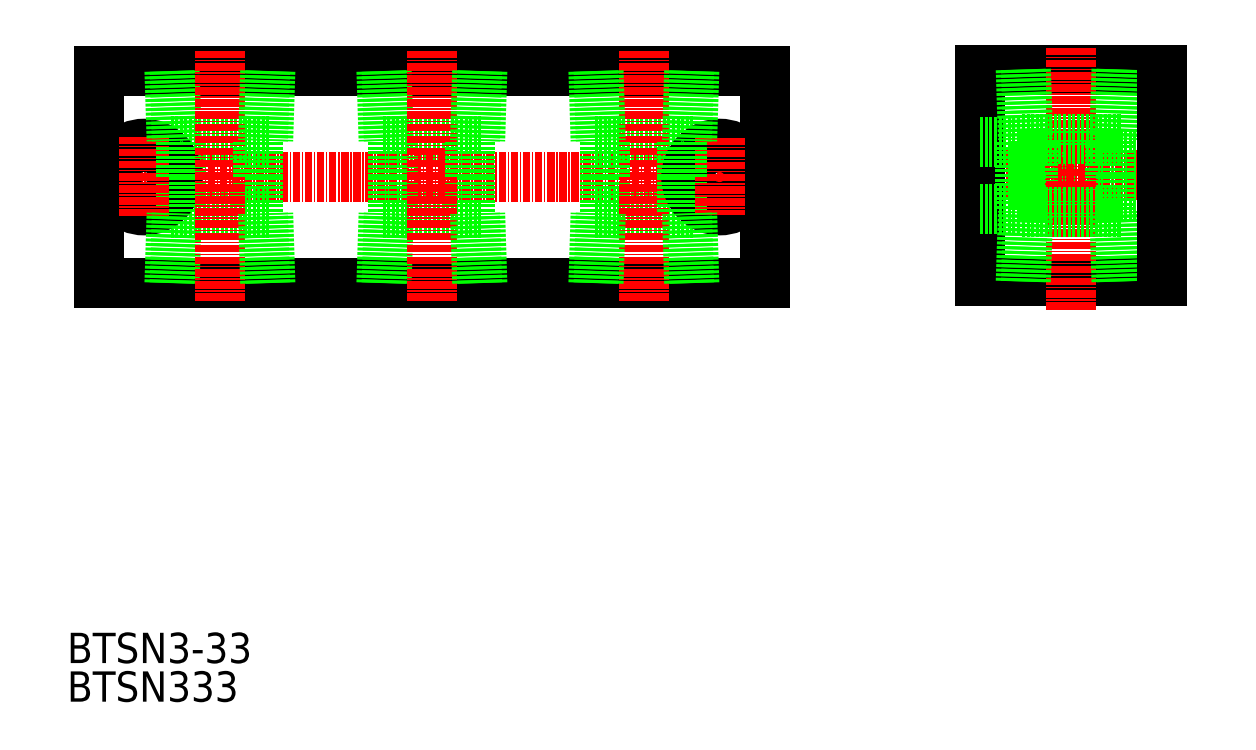
<metadata>
{"format":"dxf","ext":"dxf","renderer":"ezdxf+matplotlib","layout":"modelspace","background":"white","min_lineweight":24,"dpi":150}
</metadata>
<code>
0
SECTION
2
ENTITIES
0
LINE
8
0
10
2070
20
4638
30
0
11
2054
21
4638
31
0
0
LINE
8
0
10
2070
20
4626
30
0
11
2054
21
4626
31
0
0
LINE
8
0
10
2007
20
4650
30
0
11
2117
21
4650
31
0
0
LINE
8
0
10
2007
20
4615
30
0
11
2117
21
4615
31
0
0
LINE
8
CENTER
10
2005
20
4632
30
0
11
2119
21
4632
31
0
0
TEXT
8
0
10
2002
20
4546
30
0
40
5
1
BTSN333
0
TEXT
8
0
10
2002
20
4552
30
0
40
5
1
BTSN3-33
0
LINE
8
0
10
2035
20
4638
30
0
11
2019
21
4638
31
0
0
LINE
8
0
10
2035
20
4626
30
0
11
2019
21
4626
31
0
0
CIRCLE
8
0
10
2015
20
4632
30
0
40
5.5
0
CIRCLE
8
0
10
2015
20
4632
30
0
40
3.3
0
LINE
8
0
10
2007
20
4650
30
0
11
2007
21
4615
31
0
0
LINE
8
0
10
2021
20
4632
30
0
11
2021
21
4626
31
0
0
LINE
8
CENTER
10
2015
20
4639
30
0
11
2015
21
4626
31
0
0
LINE
8
0
10
2019
20
4615
30
0
11
2019
21
4626
31
0
0
LINE
8
0
10
2020
20
4615
30
0
11
2020
21
4626
31
0
0
LINE
8
0
10
2020
20
4650
30
0
11
2020
21
4638
31
0
0
LINE
8
0
10
2019
20
4650
30
0
11
2019
21
4638
31
0
0
LINE
8
0
10
2021
20
4632
30
0
11
2021
21
4638
31
0
0
LINE
8
0
10
2056
20
4632
30
0
11
2056
21
4626
31
0
0
LINE
8
0
10
2034
20
4632
30
0
11
2034
21
4626
31
0
0
LINE
8
CENTER
10
2027
20
4653
30
0
11
2027
21
4612
31
0
0
LINE
8
0
10
2036
20
4615
30
0
11
2035
21
4626
31
0
0
LINE
8
0
10
2035
20
4615
30
0
11
2034
21
4626
31
0
0
LINE
8
0
10
2055
20
4615
30
0
11
2055
21
4626
31
0
0
LINE
8
0
10
2054
20
4615
30
0
11
2054
21
4626
31
0
0
LINE
8
0
10
2035
20
4650
30
0
11
2034
21
4638
31
0
0
LINE
8
0
10
2036
20
4650
30
0
11
2035
21
4638
31
0
0
LINE
8
0
10
2034
20
4632
30
0
11
2034
21
4638
31
0
0
LINE
8
0
10
2035
20
4650
30
0
11
2035
21
4650
31
0
0
LINE
8
0
10
2054
20
4650
30
0
11
2054
21
4638
31
0
0
LINE
8
0
10
2055
20
4650
30
0
11
2055
21
4638
31
0
0
LINE
8
0
10
2056
20
4632
30
0
11
2056
21
4638
31
0
0
LINE
8
0
10
2105
20
4638
30
0
11
2089
21
4638
31
0
0
LINE
8
0
10
2105
20
4626
30
0
11
2089
21
4626
31
0
0
LINE
8
0
10
2091
20
4632
30
0
11
2091
21
4626
31
0
0
LINE
8
CENTER
10
2097
20
4653
30
0
11
2097
21
4612
31
0
0
LINE
8
0
10
2069
20
4632
30
0
11
2069
21
4626
31
0
0
LINE
8
CENTER
10
2062
20
4653
30
0
11
2062
21
4612
31
0
0
LINE
8
0
10
2070
20
4615
30
0
11
2069
21
4626
31
0
0
LINE
8
0
10
2071
20
4615
30
0
11
2070
21
4626
31
0
0
LINE
8
0
10
2090
20
4615
30
0
11
2090
21
4626
31
0
0
LINE
8
0
10
2089
20
4615
30
0
11
2089
21
4626
31
0
0
LINE
8
0
10
2071
20
4650
30
0
11
2070
21
4638
31
0
0
LINE
8
0
10
2070
20
4650
30
0
11
2069
21
4638
31
0
0
LINE
8
0
10
2069
20
4632
30
0
11
2069
21
4638
31
0
0
LINE
8
0
10
2062
20
4650
30
0
11
2062
21
4650
31
0
0
LINE
8
0
10
2089
20
4650
30
0
11
2089
21
4638
31
0
0
LINE
8
0
10
2090
20
4650
30
0
11
2090
21
4638
31
0
0
LINE
8
0
10
2091
20
4632
30
0
11
2091
21
4638
31
0
0
LINE
8
0
10
2117
20
4650
30
0
11
2117
21
4615
31
0
0
CIRCLE
8
0
10
2110
20
4632
30
0
40
3.3
0
CIRCLE
8
0
10
2110
20
4632
30
0
40
5.5
0
LINE
8
0
10
2104
20
4632
30
0
11
2104
21
4626
31
0
0
LINE
8
CENTER
10
2110
20
4639
30
0
11
2110
21
4626
31
0
0
LINE
8
0
10
2105
20
4615
30
0
11
2104
21
4626
31
0
0
LINE
8
0
10
2106
20
4615
30
0
11
2105
21
4626
31
0
0
LINE
8
0
10
2106
20
4650
30
0
11
2105
21
4638
31
0
0
LINE
8
0
10
2105
20
4650
30
0
11
2104
21
4638
31
0
0
LINE
8
0
10
2104
20
4632
30
0
11
2104
21
4638
31
0
0
LINE
8
0
10
2153
20
4650
30
0
11
2183
21
4650
31
0
0
LINE
8
0
10
2153
20
4615
30
0
11
2183
21
4615
31
0
0
LINE
8
0
10
2159
20
4636
30
0
11
2183
21
4636
31
0
0
LINE
8
0
10
2159
20
4629
30
0
11
2183
21
4629
31
0
0
LINE
8
0
10
2153
20
4615
30
0
11
2183
21
4615
31
0
0
LINE
8
CENTER
10
2149
20
4632
30
0
11
2187
21
4632
31
0
0
LINE
8
0
10
2153
20
4615
30
0
11
2153
21
4650
31
0
0
LINE
8
0
10
2159
20
4638
30
0
11
2159
21
4627
31
0
0
LINE
8
0
10
2161
20
4632
30
0
11
2161
21
4626
31
0
0
LINE
8
0
10
2174
20
4632
30
0
11
2174
21
4626
31
0
0
LINE
8
CENTER
10
2168
20
4654
30
0
11
2168
21
4610
31
0
0
LINE
8
0
10
2153
20
4627
30
0
11
2159
21
4627
31
0
0
LINE
8
0
10
2176
20
4626
30
0
11
2160
21
4626
31
0
0
LINE
8
0
10
2160
20
4615
30
0
11
2161
21
4626
31
0
0
LINE
8
0
10
2159
20
4615
30
0
11
2160
21
4626
31
0
0
LINE
8
0
10
2175
20
4615
30
0
11
2175
21
4626
31
0
0
LINE
8
0
10
2176
20
4615
30
0
11
2176
21
4626
31
0
0
LINE
8
0
10
2153
20
4638
30
0
11
2159
21
4638
31
0
0
LINE
8
0
10
2176
20
4638
30
0
11
2160
21
4638
31
0
0
LINE
8
0
10
2159
20
4650
30
0
11
2160
21
4638
31
0
0
LINE
8
0
10
2160
20
4650
30
0
11
2161
21
4638
31
0
0
LINE
8
0
10
2161
20
4632
30
0
11
2161
21
4638
31
0
0
LINE
8
0
10
2176
20
4650
30
0
11
2176
21
4638
31
0
0
LINE
8
0
10
2175
20
4650
30
0
11
2175
21
4638
31
0
0
LINE
8
0
10
2174
20
4632
30
0
11
2174
21
4638
31
0
0
LINE
8
0
10
2183
20
4615
30
0
11
2183
21
4650
31
0
0
ENDSEC
0
EOF

</code>
